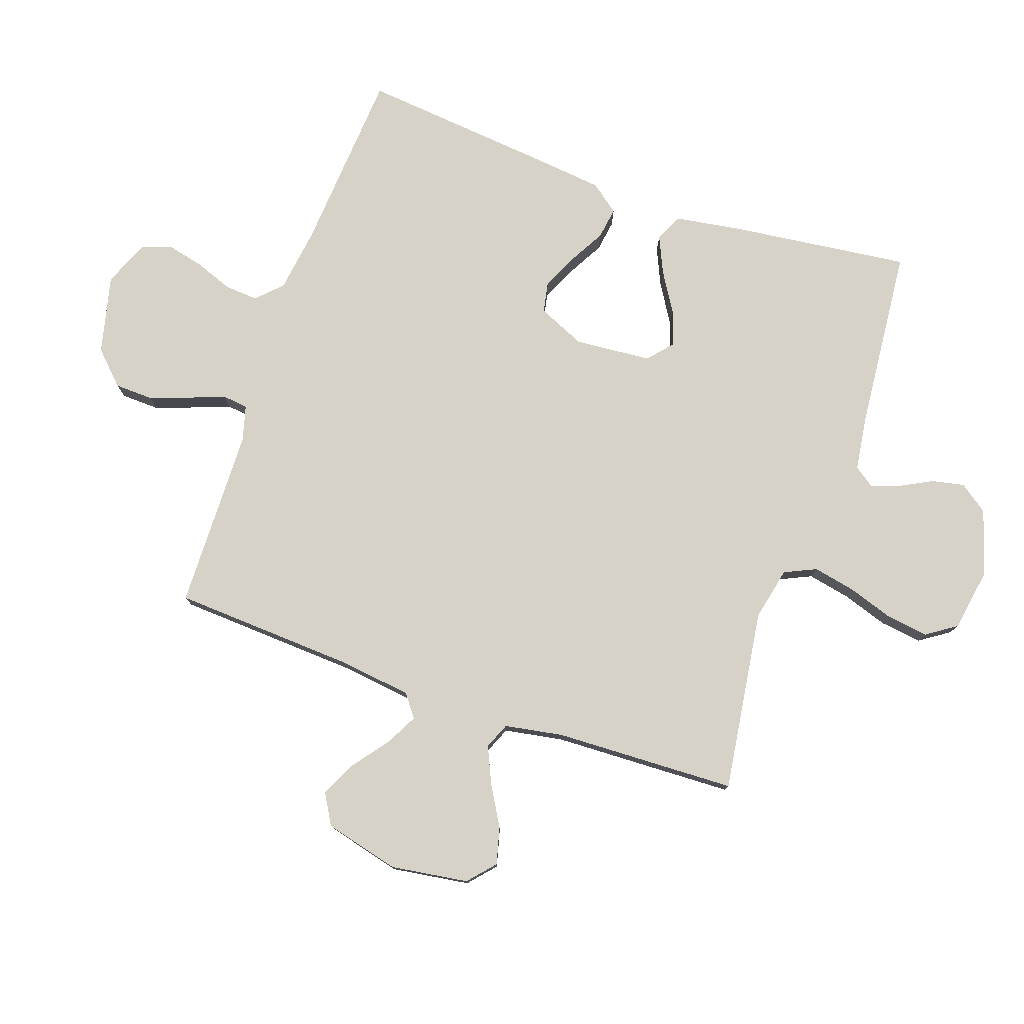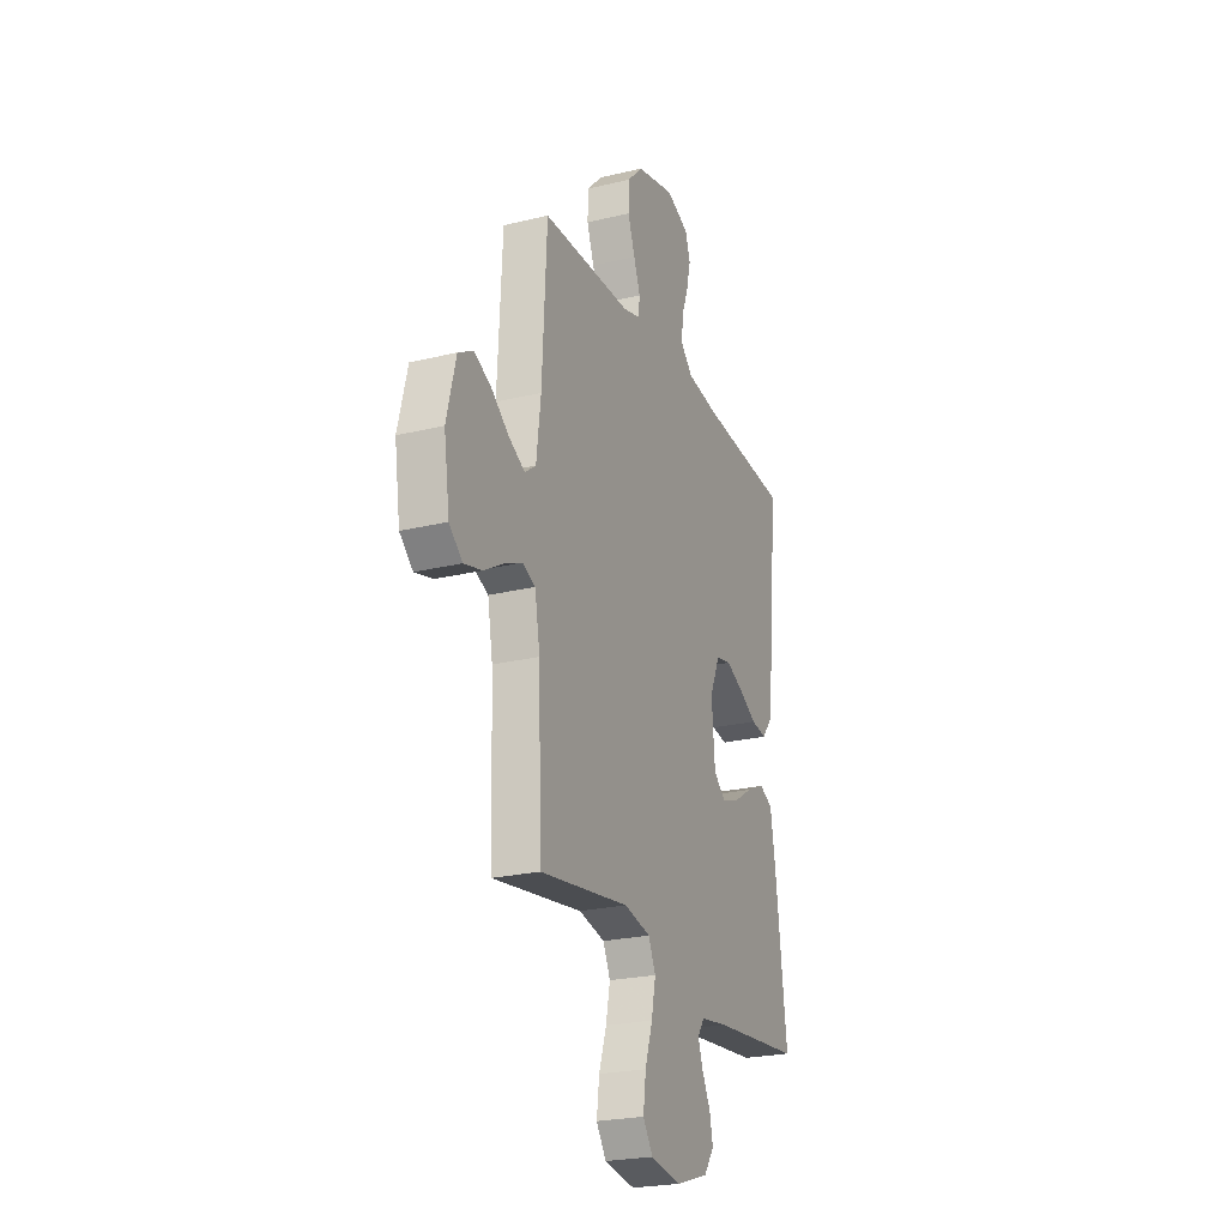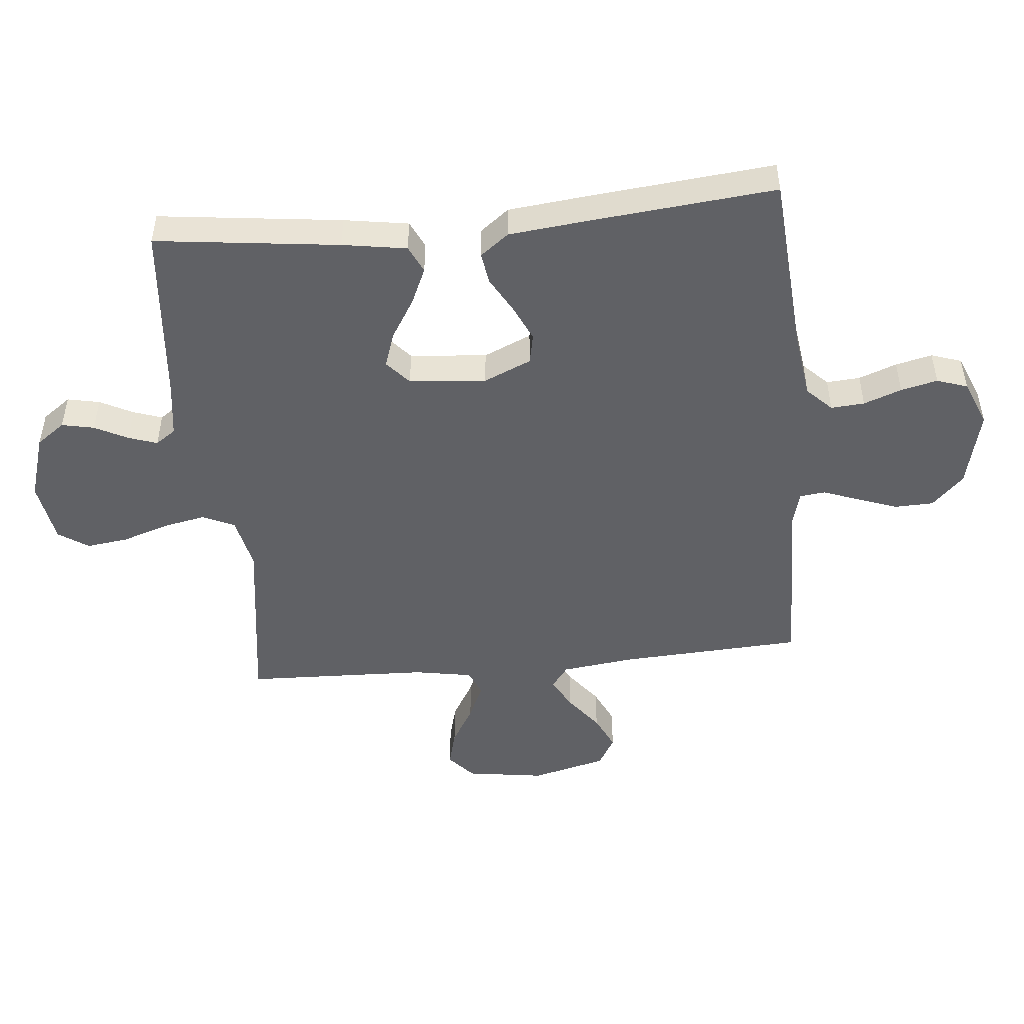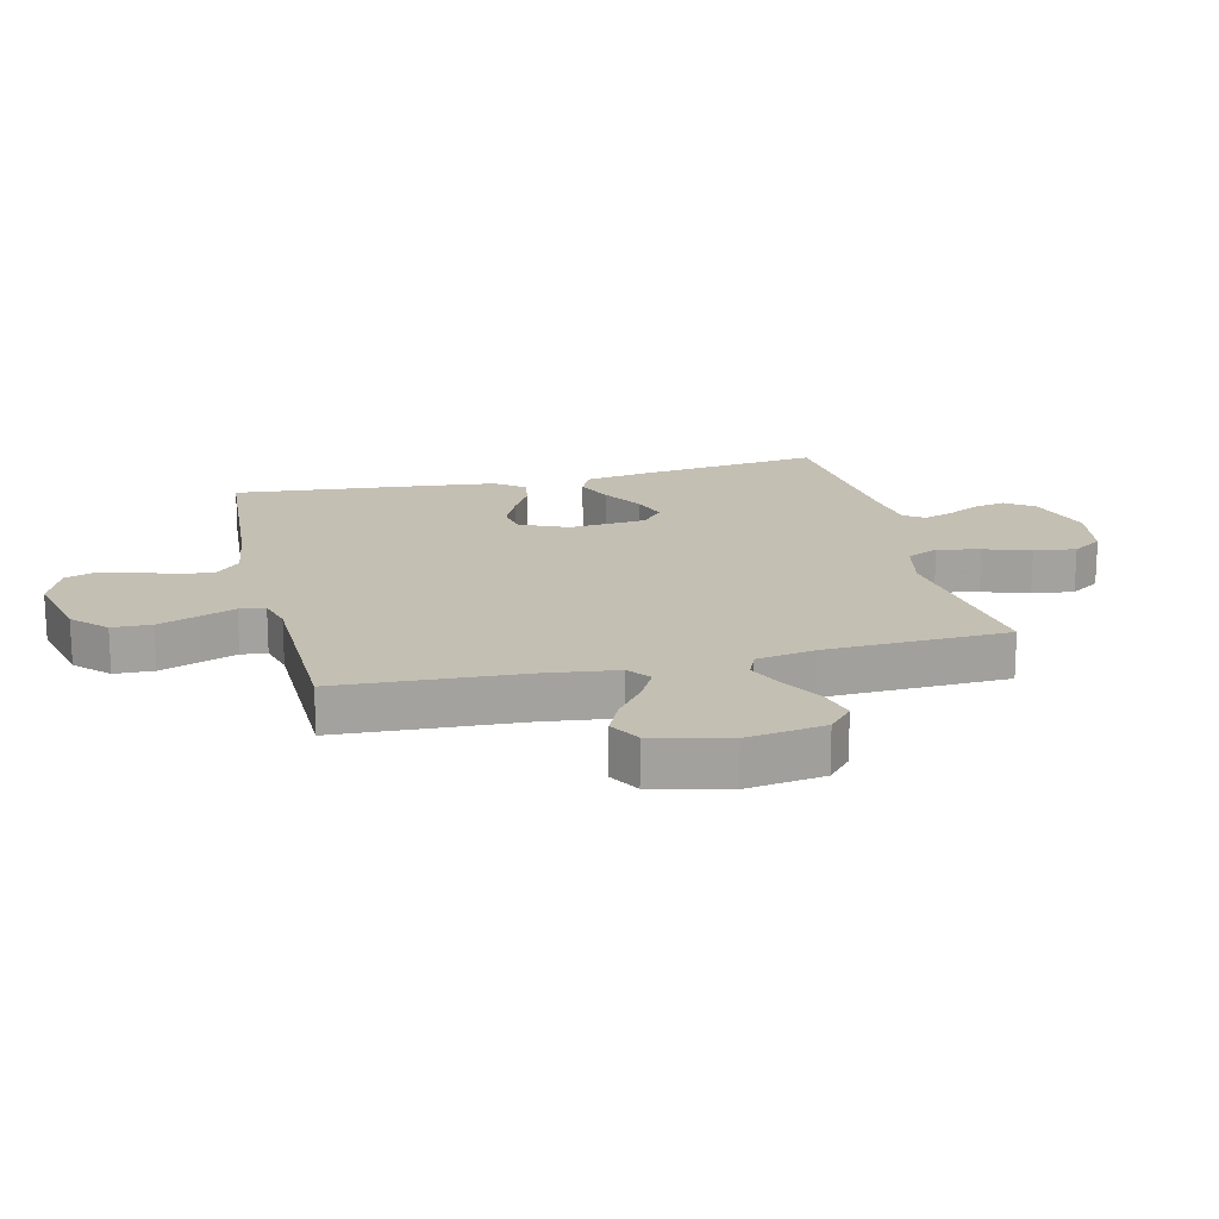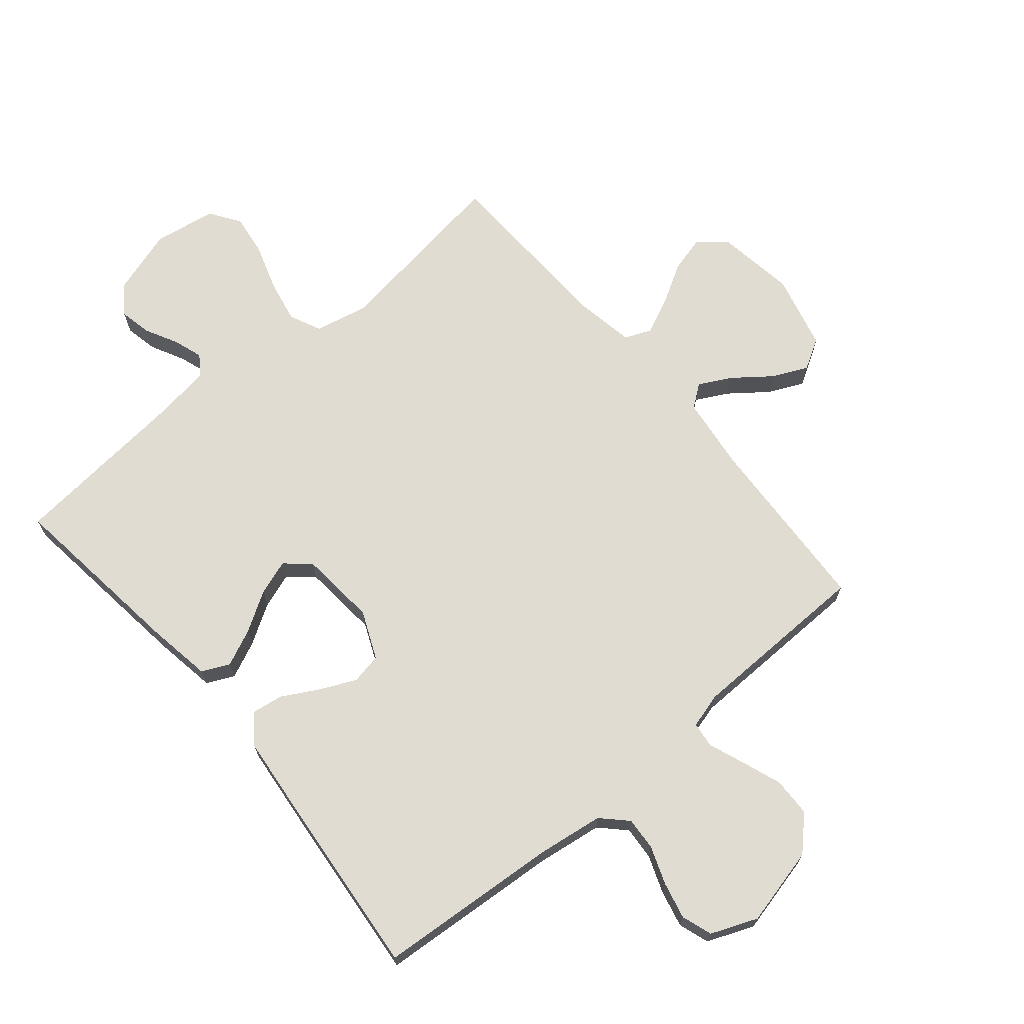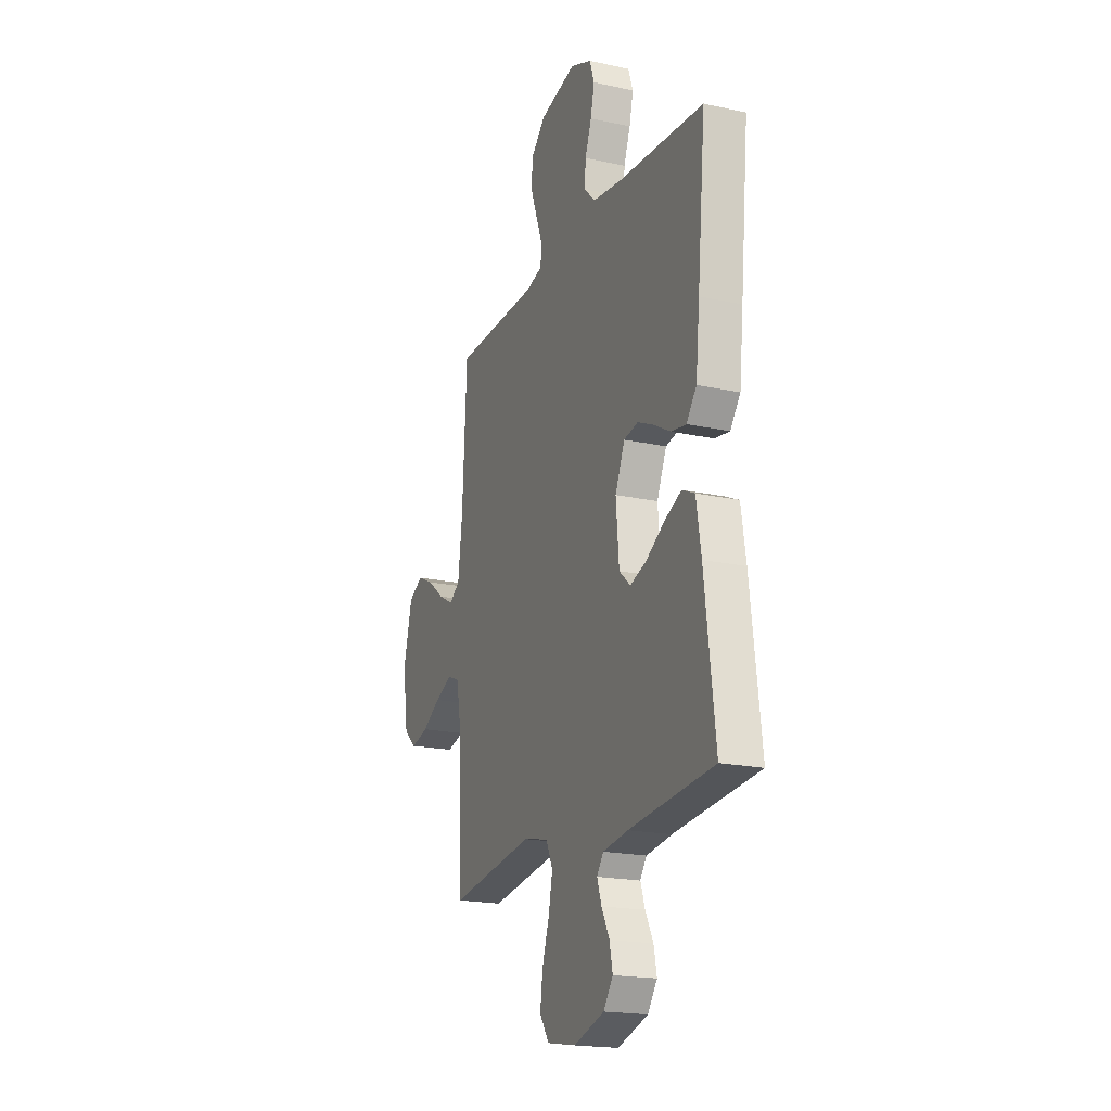
<metadata>
{"format":"obj","ext":"obj","renderer":"f3d","projection":"perspective","resolution":1024,"background":"white","views":[{"elev":78.1,"azim":109.2,"up":"+Y"},{"elev":-23.8,"azim":112.1,"up":"+Z"},{"elev":-48.6,"azim":-84.4,"up":"+Y"},{"elev":17.9,"azim":76.6,"up":"+Y"},{"elev":69.1,"azim":-40.0,"up":"+Y"},{"elev":-19.3,"azim":-112.3,"up":"+Z"}]}
</metadata>
<code>
v -0.5 0.07 -0.5
v -0.463 0.07 -0.2
v -0.446 0.07 -0.095
v -0.401 0.07 -0.074
v -0.341 0.07 -0.101
v -0.276 0.07 -0.141
v -0.218 0.07 -0.161
v -0.178 0.07 -0.126
v -0.167 0.07 0
v -0.201 0.07 0.078
v -0.251 0.07 0.088
v -0.31 0.07 0.061
v -0.369 0.07 0.028
v -0.421 0.07 0.02
v -0.457 0.07 0.067
v -0.471 0.07 0.2
v -0.5 0.07 0.5
v -0.2 0.07 0.522
v -0.092 0.07 0.537
v -0.052 0.07 0.577
v -0.056 0.07 0.632
v -0.079 0.07 0.694
v -0.093 0.07 0.754
v -0.076 0.07 0.804
v 0 0.07 0.835
v 0.129 0.07 0.804
v 0.181 0.07 0.752
v 0.183 0.07 0.688
v 0.159 0.07 0.622
v 0.137 0.07 0.564
v 0.142 0.07 0.522
v 0.2 0.07 0.506
v 0.5 0.07 0.5
v 0.516 0.07 0.2
v 0.531 0.07 0.079
v 0.568 0.07 0.051
v 0.621 0.07 0.079
v 0.681 0.07 0.125
v 0.739 0.07 0.152
v 0.789 0.07 0.123
v 0.82 0.07 0
v 0.801 0.07 -0.128
v 0.757 0.07 -0.167
v 0.696 0.07 -0.151
v 0.631 0.07 -0.113
v 0.571 0.07 -0.086
v 0.528 0.07 -0.104
v 0.511 0.07 -0.2
v 0.5 0.07 -0.5
v 0.2 0.07 -0.457
v 0.112 0.07 -0.476
v 0.088 0.07 -0.528
v 0.102 0.07 -0.598
v 0.127 0.07 -0.674
v 0.136 0.07 -0.743
v 0.103 0.07 -0.792
v 0 0.07 -0.809
v -0.108 0.07 -0.775
v -0.142 0.07 -0.728
v -0.131 0.07 -0.675
v -0.103 0.07 -0.621
v -0.087 0.07 -0.574
v -0.11 0.07 -0.541
v -0.2 0.07 -0.528
v -0.5 0 -0.5
v -0.463 0 -0.2
v -0.446 0 -0.095
v -0.401 0 -0.074
v -0.341 0 -0.101
v -0.276 0 -0.141
v -0.218 0 -0.161
v -0.178 0 -0.126
v -0.167 0 0
v -0.201 0 0.078
v -0.251 0 0.088
v -0.31 0 0.061
v -0.369 0 0.028
v -0.421 0 0.02
v -0.457 0 0.067
v -0.471 0 0.2
v -0.5 0 0.5
v -0.2 0 0.522
v -0.092 0 0.537
v -0.052 0 0.577
v -0.056 0 0.632
v -0.079 0 0.694
v -0.093 0 0.754
v -0.076 0 0.804
v 0 0 0.835
v 0.129 0 0.804
v 0.181 0 0.752
v 0.183 0 0.688
v 0.159 0 0.622
v 0.137 0 0.564
v 0.142 0 0.522
v 0.2 0 0.506
v 0.5 0 0.5
v 0.516 0 0.2
v 0.531 0 0.079
v 0.568 0 0.051
v 0.621 0 0.079
v 0.681 0 0.125
v 0.739 0 0.152
v 0.789 0 0.123
v 0.82 0 0
v 0.801 0 -0.128
v 0.757 0 -0.167
v 0.696 0 -0.151
v 0.631 0 -0.113
v 0.571 0 -0.086
v 0.528 0 -0.104
v 0.511 0 -0.2
v 0.5 0 -0.5
v 0.2 0 -0.457
v 0.112 0 -0.476
v 0.088 0 -0.528
v 0.102 0 -0.598
v 0.127 0 -0.674
v 0.136 0 -0.743
v 0.103 0 -0.792
v 0 0 -0.809
v -0.108 0 -0.775
v -0.142 0 -0.728
v -0.131 0 -0.675
v -0.103 0 -0.621
v -0.087 0 -0.574
v -0.11 0 -0.541
v -0.2 0 -0.528
f 58 59 60 61
f 58 61 62
f 57 58 62
f 56 57 62
f 53 54 55 56
f 52 53 56 62
f 51 52 62 63
f 48 49 50
f 47 48 50 51
f 42 43 44 45
f 42 45 46
f 41 42 46
f 40 41 46
f 37 38 39 40
f 36 37 40 46
f 35 36 46 47
f 32 33 34
f 31 32 34 35
f 27 28 29 30
f 25 26 27 30
f 25 30 31
f 24 25 31
f 21 22 23 24
f 21 24 31
f 20 21 31 35
f 15 16 17 18
f 15 18 19
f 12 13 14 15
f 11 12 15 19
f 10 11 19 20
f 3 4 5 6
f 3 6 7
f 64 1 2 3
f 64 3 7
f 63 64 7 8
f 51 63 8 9
f 20 35 47 51
f 9 10 20 51
f 125 124 123 122
f 126 125 122
f 126 122 121
f 126 121 120
f 120 119 118 117
f 126 120 117 116
f 127 126 116 115
f 114 113 112
f 115 114 112 111
f 109 108 107 106
f 110 109 106
f 110 106 105
f 110 105 104
f 104 103 102 101
f 110 104 101 100
f 111 110 100 99
f 98 97 96
f 99 98 96 95
f 94 93 92 91
f 94 91 90 89
f 95 94 89
f 95 89 88
f 88 87 86 85
f 95 88 85
f 99 95 85 84
f 82 81 80 79
f 83 82 79
f 79 78 77 76
f 83 79 76 75
f 84 83 75 74
f 70 69 68 67
f 71 70 67
f 67 66 65 128
f 71 67 128
f 72 71 128 127
f 73 72 127 115
f 115 111 99 84
f 115 84 74 73
f 1 65 66 2
f 2 66 67 3
f 3 67 68 4
f 4 68 69 5
f 5 69 70 6
f 6 70 71 7
f 7 71 72 8
f 8 72 73 9
f 9 73 74 10
f 10 74 75 11
f 11 75 76 12
f 12 76 77 13
f 13 77 78 14
f 14 78 79 15
f 15 79 80 16
f 16 80 81 17
f 17 81 82 18
f 18 82 83 19
f 19 83 84 20
f 20 84 85 21
f 21 85 86 22
f 22 86 87 23
f 23 87 88 24
f 24 88 89 25
f 25 89 90 26
f 26 90 91 27
f 27 91 92 28
f 28 92 93 29
f 29 93 94 30
f 30 94 95 31
f 31 95 96 32
f 32 96 97 33
f 33 97 98 34
f 34 98 99 35
f 35 99 100 36
f 36 100 101 37
f 37 101 102 38
f 38 102 103 39
f 39 103 104 40
f 40 104 105 41
f 41 105 106 42
f 42 106 107 43
f 43 107 108 44
f 44 108 109 45
f 45 109 110 46
f 46 110 111 47
f 47 111 112 48
f 48 112 113 49
f 49 113 114 50
f 50 114 115 51
f 51 115 116 52
f 52 116 117 53
f 53 117 118 54
f 54 118 119 55
f 55 119 120 56
f 56 120 121 57
f 57 121 122 58
f 58 122 123 59
f 59 123 124 60
f 60 124 125 61
f 61 125 126 62
f 62 126 127 63
f 63 127 128 64
f 64 128 65 1

</code>
